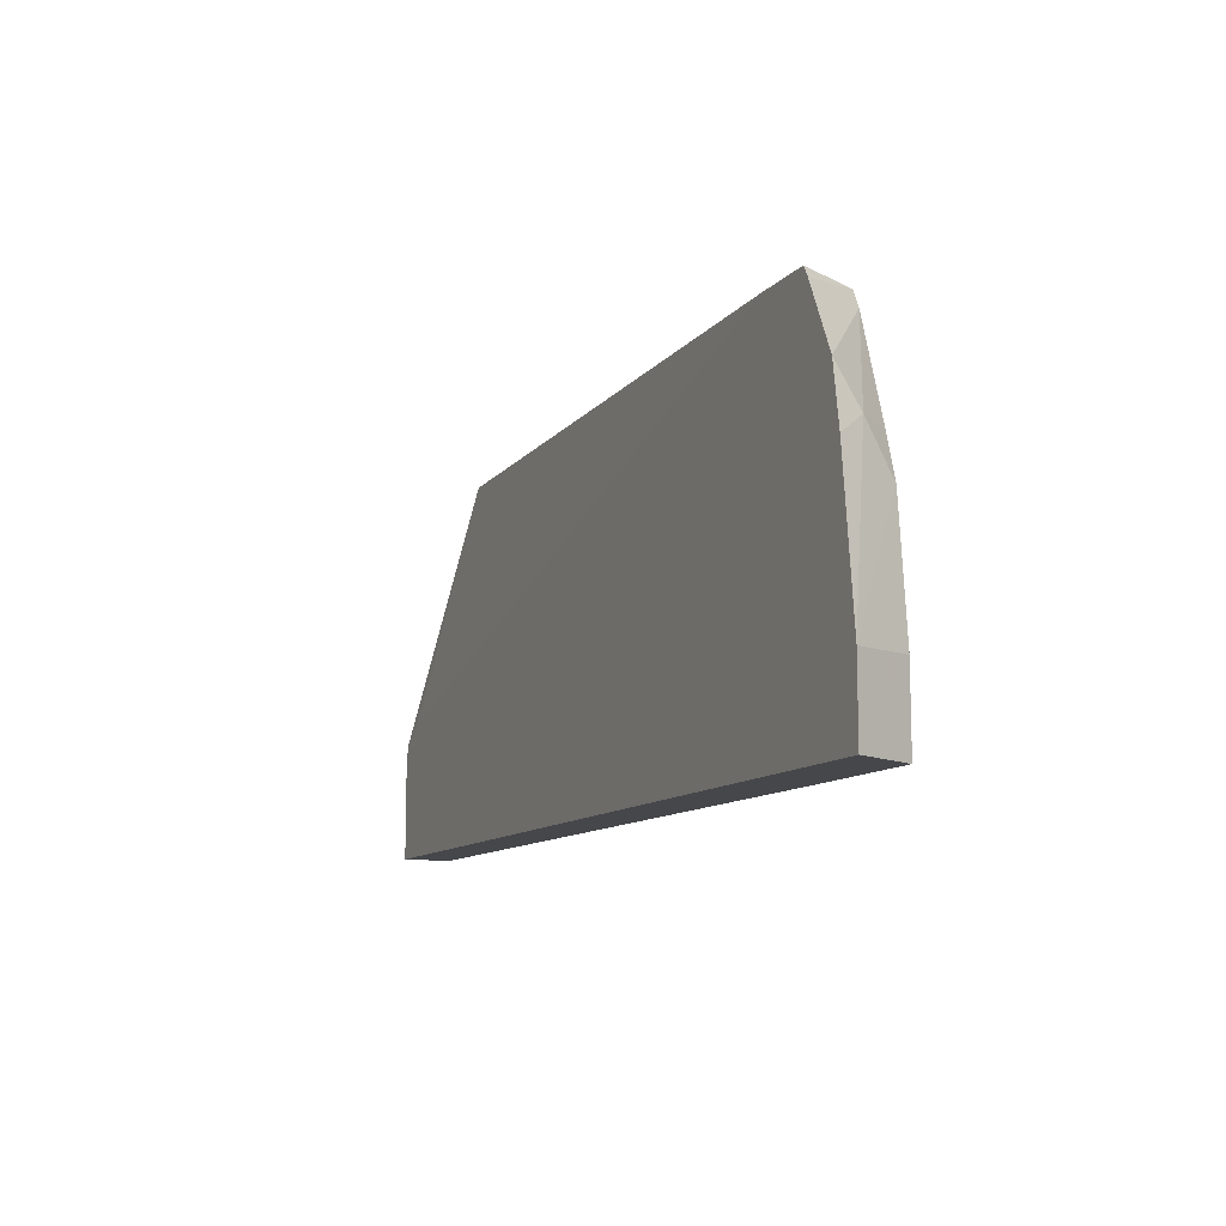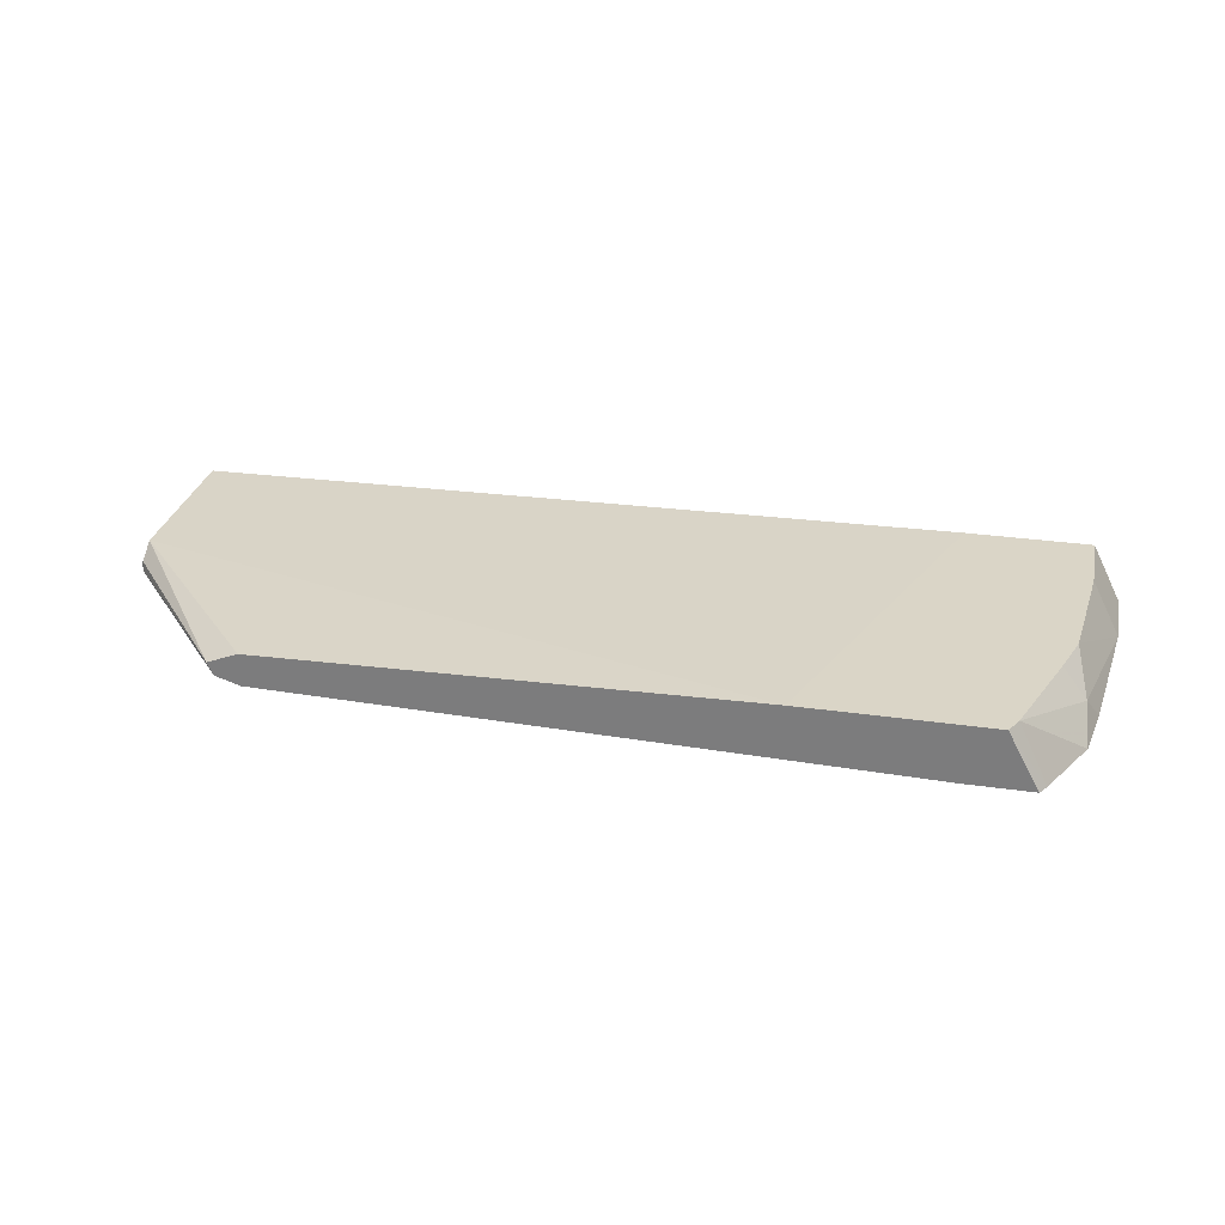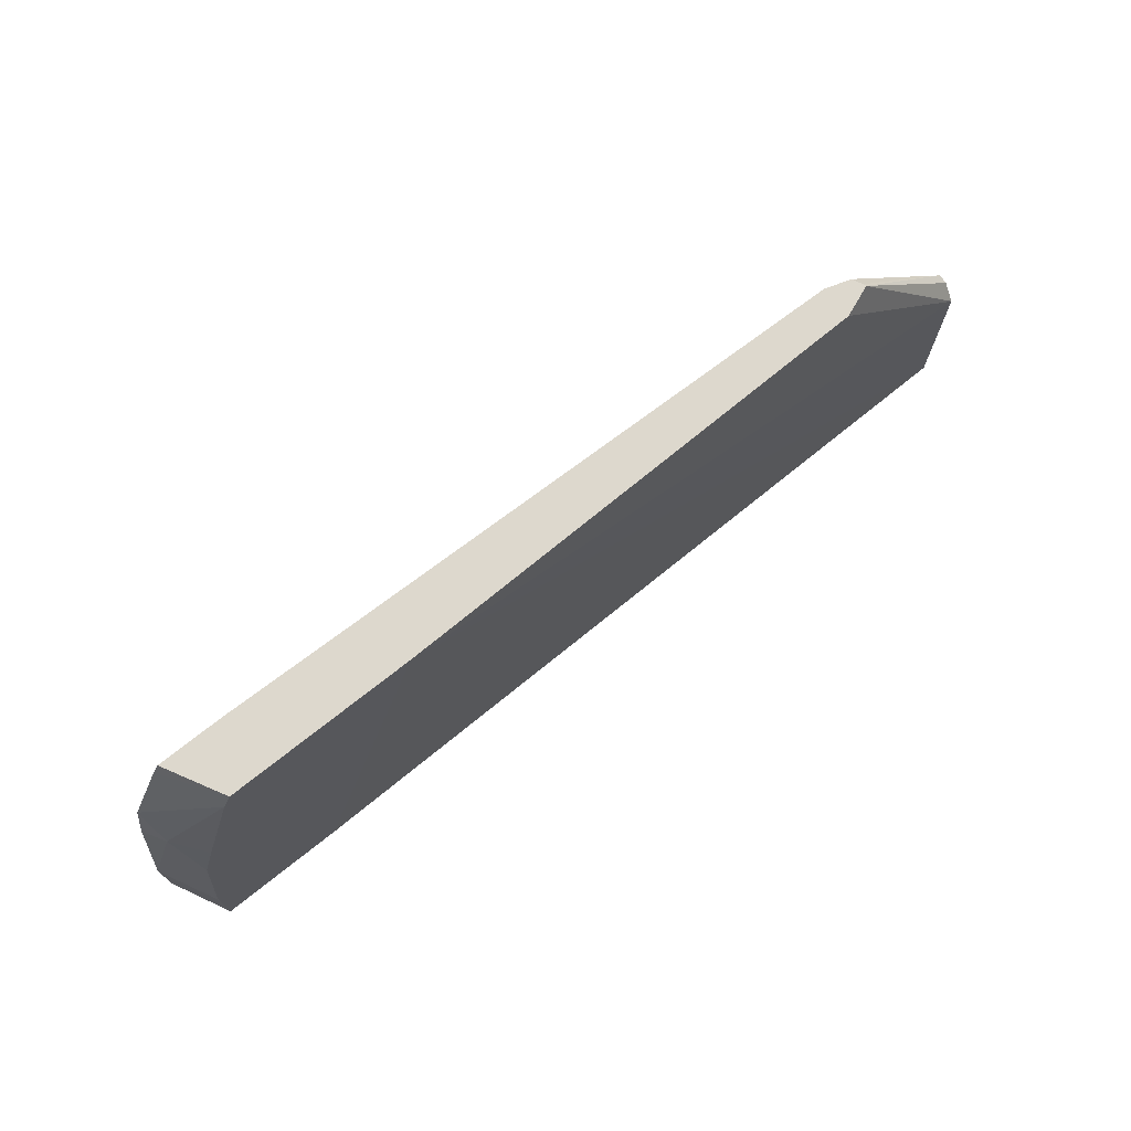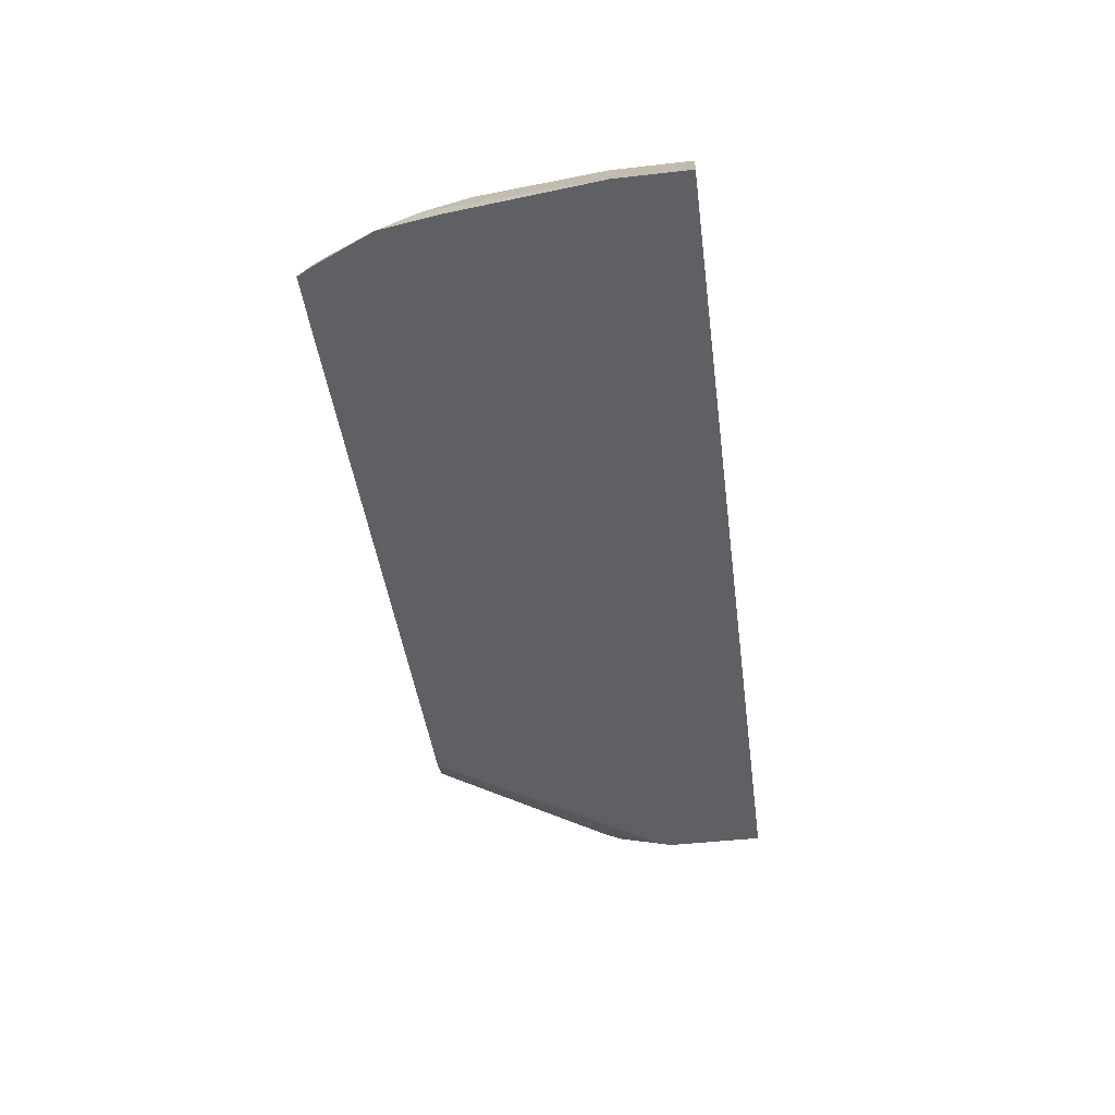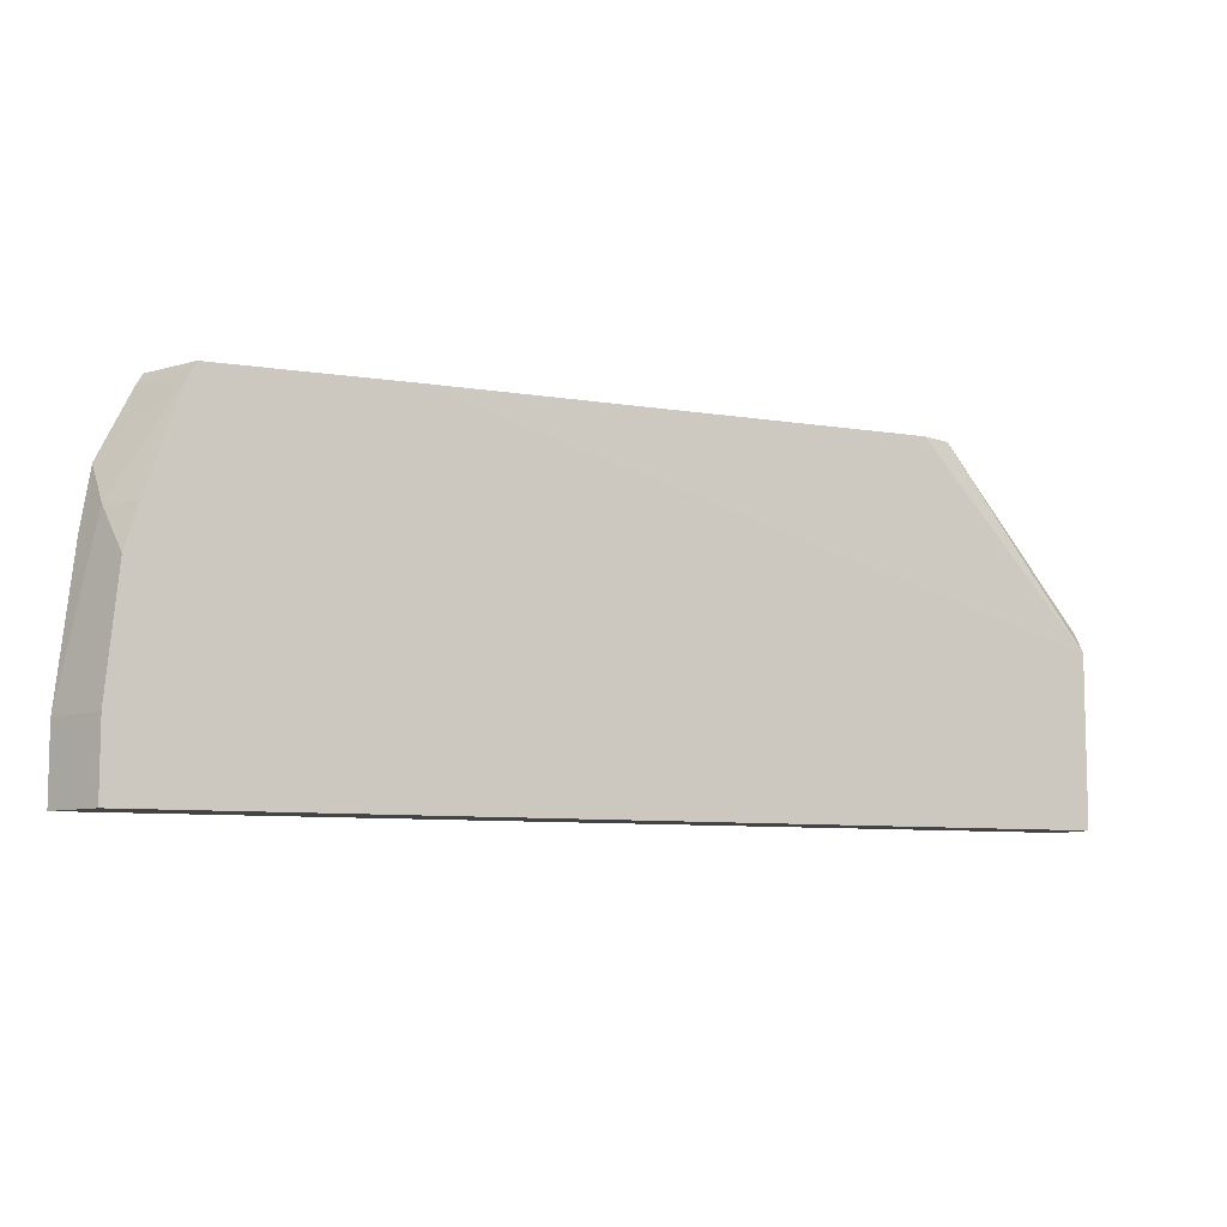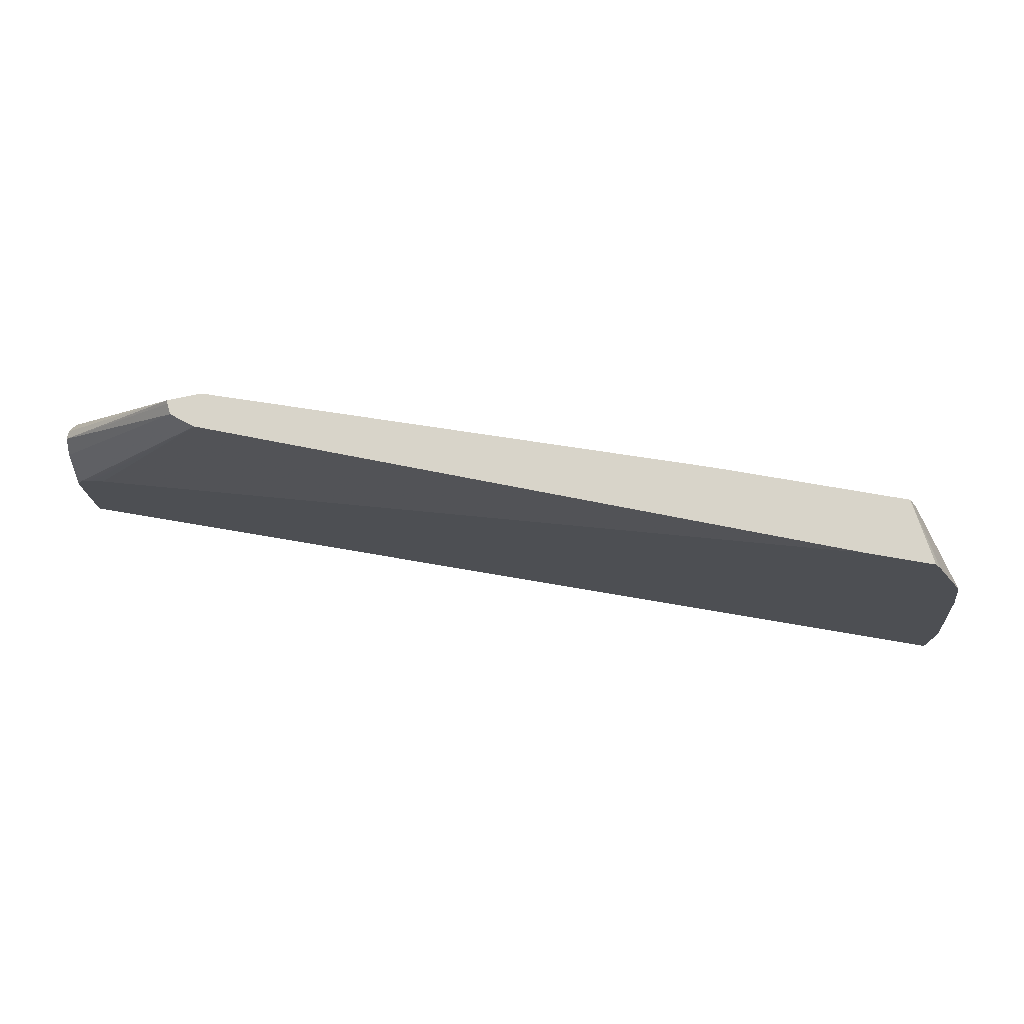
<metadata>
{"format":"obj","ext":"obj","renderer":"f3d","projection":"perspective","resolution":1024,"background":"white","views":[{"elev":-10.8,"azim":66.4,"up":"+Z"},{"elev":29.0,"azim":12.1,"up":"+Y"},{"elev":72.3,"azim":141.5,"up":"+Z"},{"elev":-45.2,"azim":97.5,"up":"+Y"},{"elev":-8.2,"azim":156.9,"up":"+Z"},{"elev":75.5,"azim":9.7,"up":"+Z"}]}
</metadata>
<code>
v -9.38e-05 0.7588 0.0005957
v -9.38e-05 0.7588 0.05741
v -9.38e-05 0.7854 0.0005957
v 0.5156 0.7588 0.0005957
v 0.003036 0.7588 0.06591
v -9.38e-05 0.7671 0.09134
v -9.38e-05 0.7854 0.09134
v 0.361 0.7906 0.1967
v 0.4306 0.7906 0.0005957
v 0.5053 0.7793 0.0005957
v 0.5156 0.7588 0.0407
v 0.007528 0.7588 0.06892
v 0.09137 0.7671 0.1972
v 0.07749 0.7715 0.1972
v -9.38e-05 0.7732 0.1035
v -9.38e-05 0.7853 0.09151
v 0.07431 0.7787 0.1972
v 0.09137 0.7854 0.1972
v 0.361 0.7906 0.1972
v 0.4996 0.7906 0.0005957
v 0.5053 0.7793 0.03045
v 0.5064 0.7588 0.1229
v 0.4996 0.7906 0.0418
v 0.4931 0.7906 0.1096
v 0.4992 0.7732 0.1339
v 0.01162 0.7588 0.07136
v 0.01828 0.7588 0.07469
v 0.4439 0.7588 0.1972
v 0.07496 0.7769 0.1972
v -9.38e-05 0.7781 0.1023
v 0.463 0.7906 0.1972
v 0.5014 0.7588 0.1544
v 0.4859 0.7906 0.1331
v 0.4677 0.7906 0.1879
v 0.4801 0.7588 0.1972
v 0.4836 0.7588 0.1914
f 11 24 25
f 13 27 28
f 12 26 13
f 11 25 22
f 13 26 27
f 11 23 24
f 8 23 20
f 10 23 21
f 10 20 23
f 8 20 9
f 8 24 23
f 13 28 35
f 8 34 33
f 11 21 23
f 13 35 31
f 25 33 34
f 13 19 18
f 32 34 36
f 8 31 34
f 31 36 34
f 31 35 36
f 25 34 32
f 24 33 25
f 13 31 19
f 22 25 32
f 15 17 30
f 15 29 17
f 14 29 15
f 13 29 14
f 13 17 29
f 13 18 17
f 16 30 17
f 8 19 31
f 8 33 24
f 7 17 18
f 1 32 36
f 1 22 32
f 1 11 22
f 1 4 11
f 1 10 4
f 1 20 10
f 1 36 35
f 1 9 20
f 1 7 3
f 1 16 7
f 1 30 16
f 1 15 30
f 1 2 6
f 7 18 19
f 1 3 9
f 1 35 28
f 1 6 15
f 1 27 26
f 1 28 27
f 5 14 6
f 5 13 14
f 5 12 13
f 4 21 11
f 4 10 21
f 6 14 15
f 3 19 8
f 1 26 12
f 3 8 9
f 1 12 5
f 7 16 17
f 2 5 6
f 3 7 19
f 1 5 2

</code>
